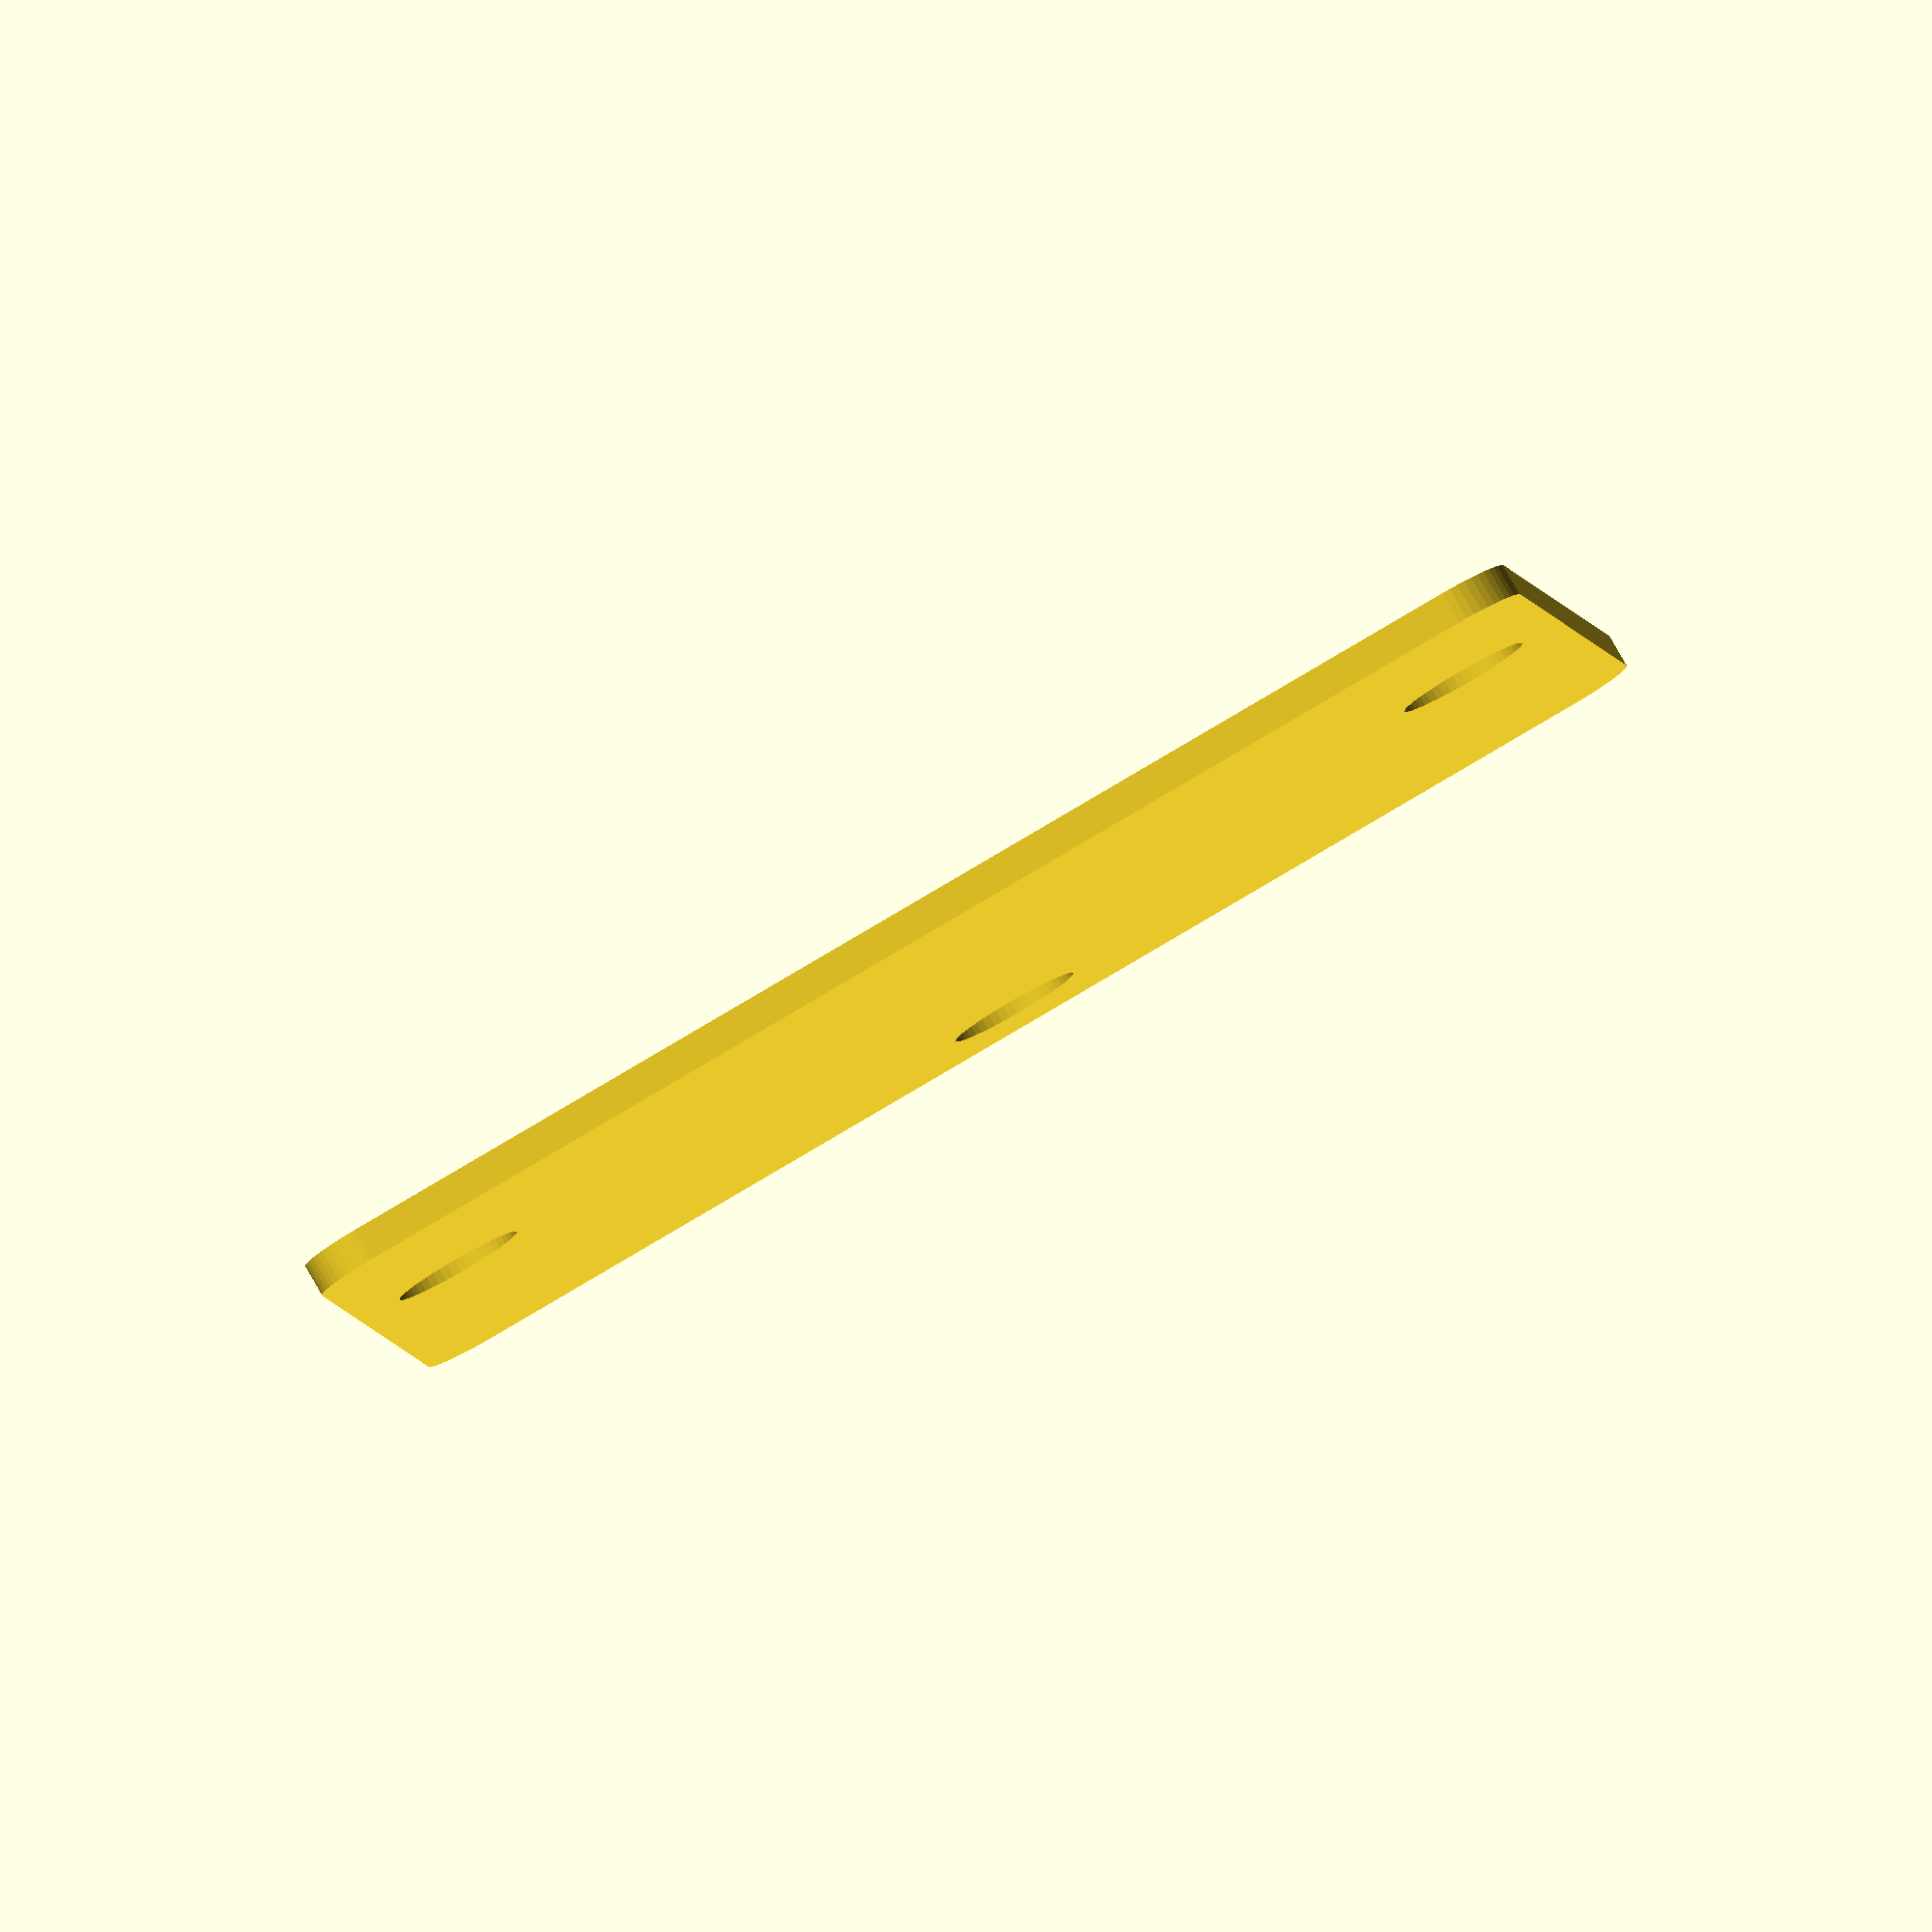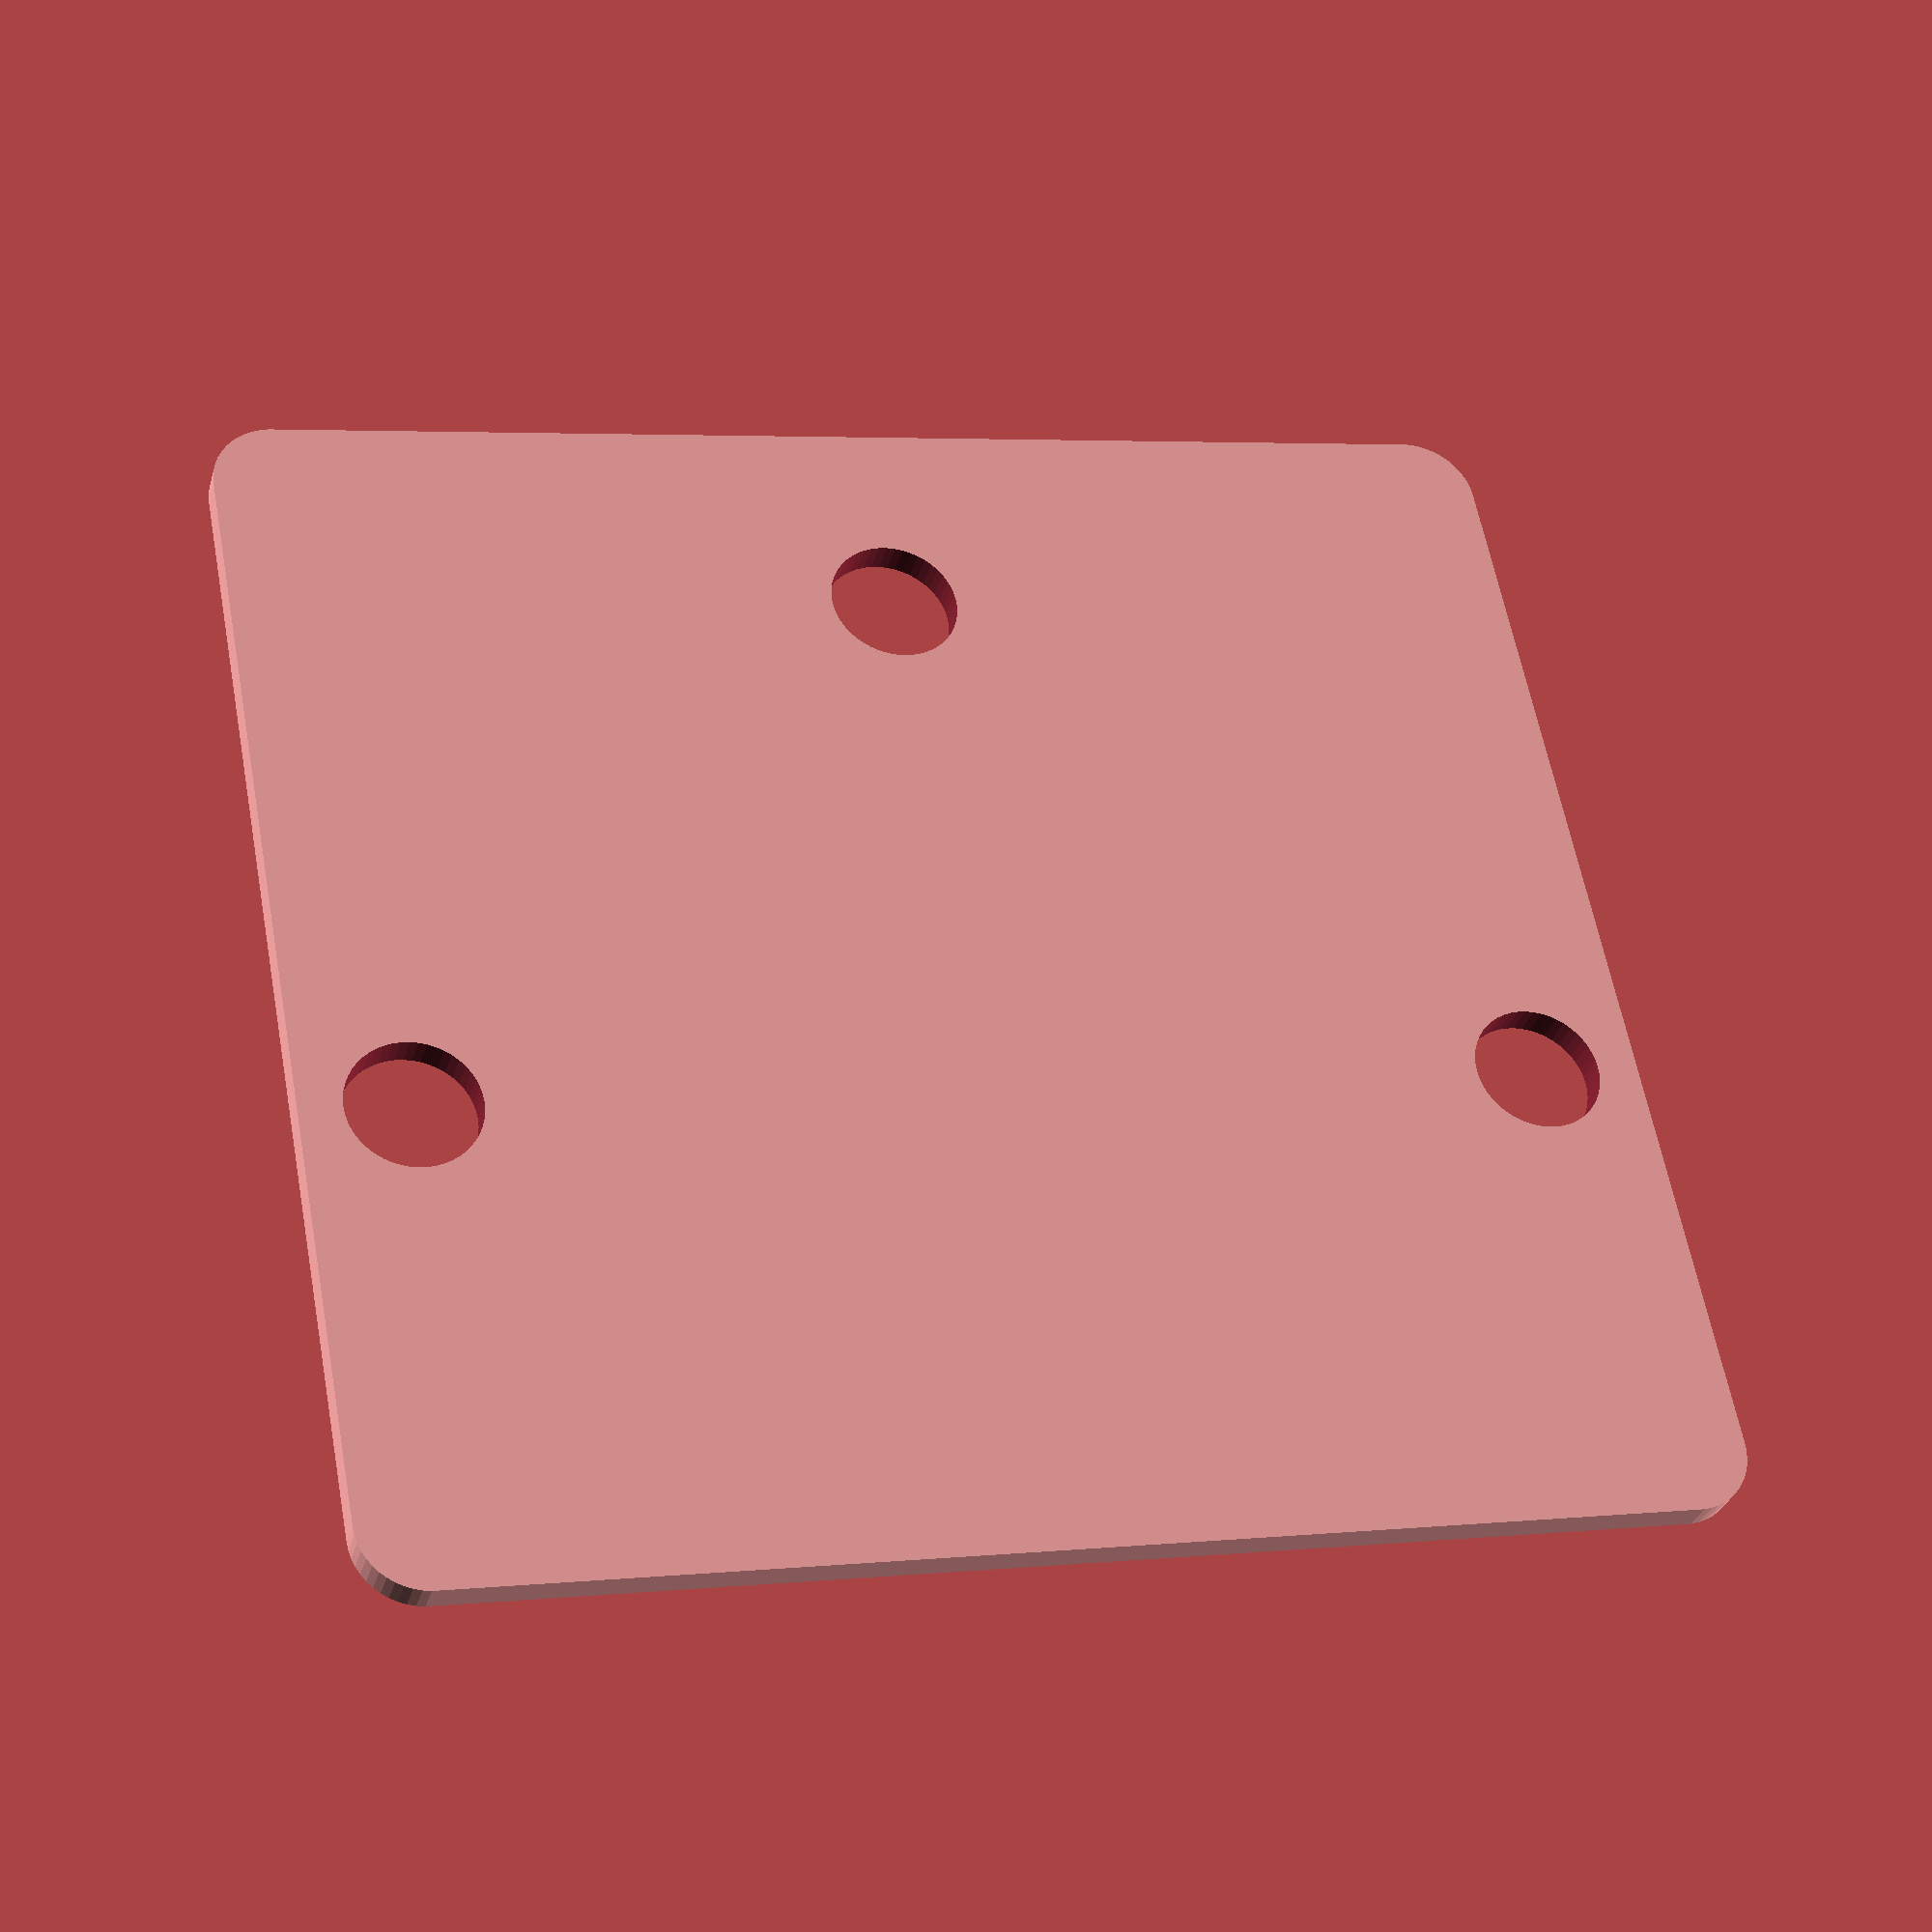
<openscad>
module roundedSquare( width, length, radiusCorner ) {
	translate( [ radiusCorner, radiusCorner, 0 ] )
		minkowski() {
			square( [width - 2 * radiusCorner, length - 2 * radiusCorner], false);
			circle(radiusCorner, $fn=50);
		}
}

//Make it 3D
//linear_extrude(height = 2, center = true, convexity = 10, twist = 0)

difference()
{
	roundedSquare(41, 38, 2);

    // Mounting holes
    translate([3.3,23.35])
        circle(2, true, $fn=50);
    translate([37.7,23.35])
        circle(2, true, $fn=50);
    translate([20.5,6.25])
        circle(2, true, $fn=50);
}



</openscad>
<views>
elev=276.6 azim=6.1 roll=150.1 proj=o view=solid
elev=212.2 azim=10.9 roll=15.3 proj=p view=solid
</views>
